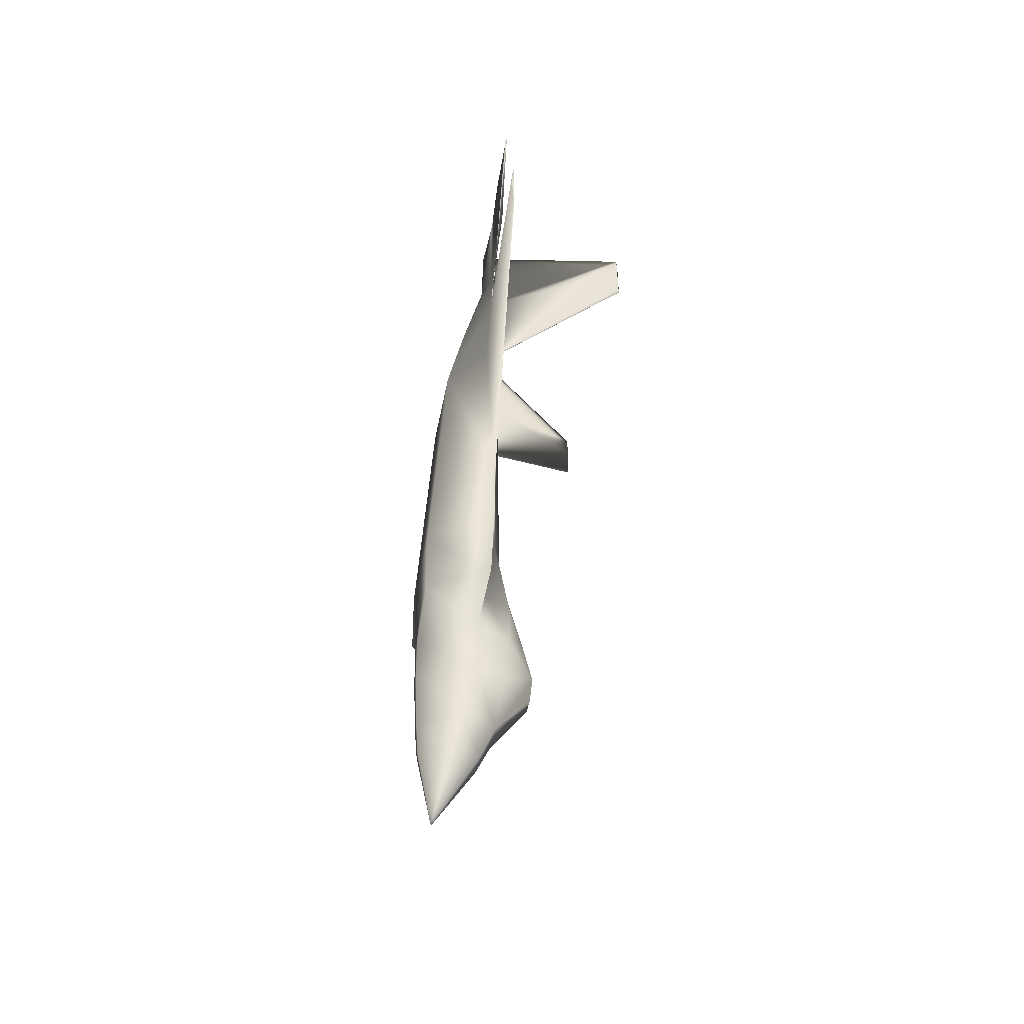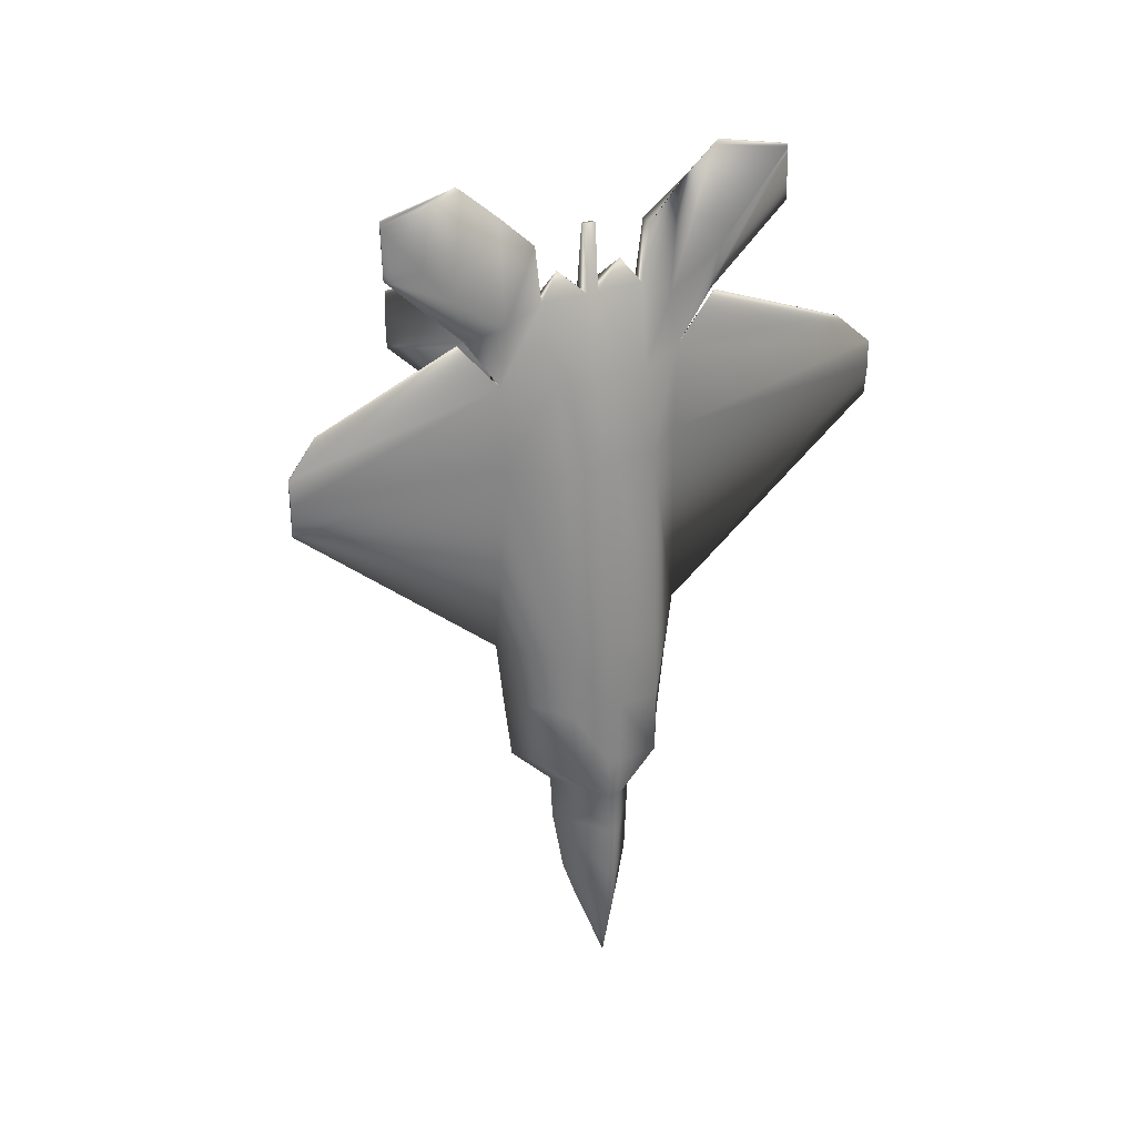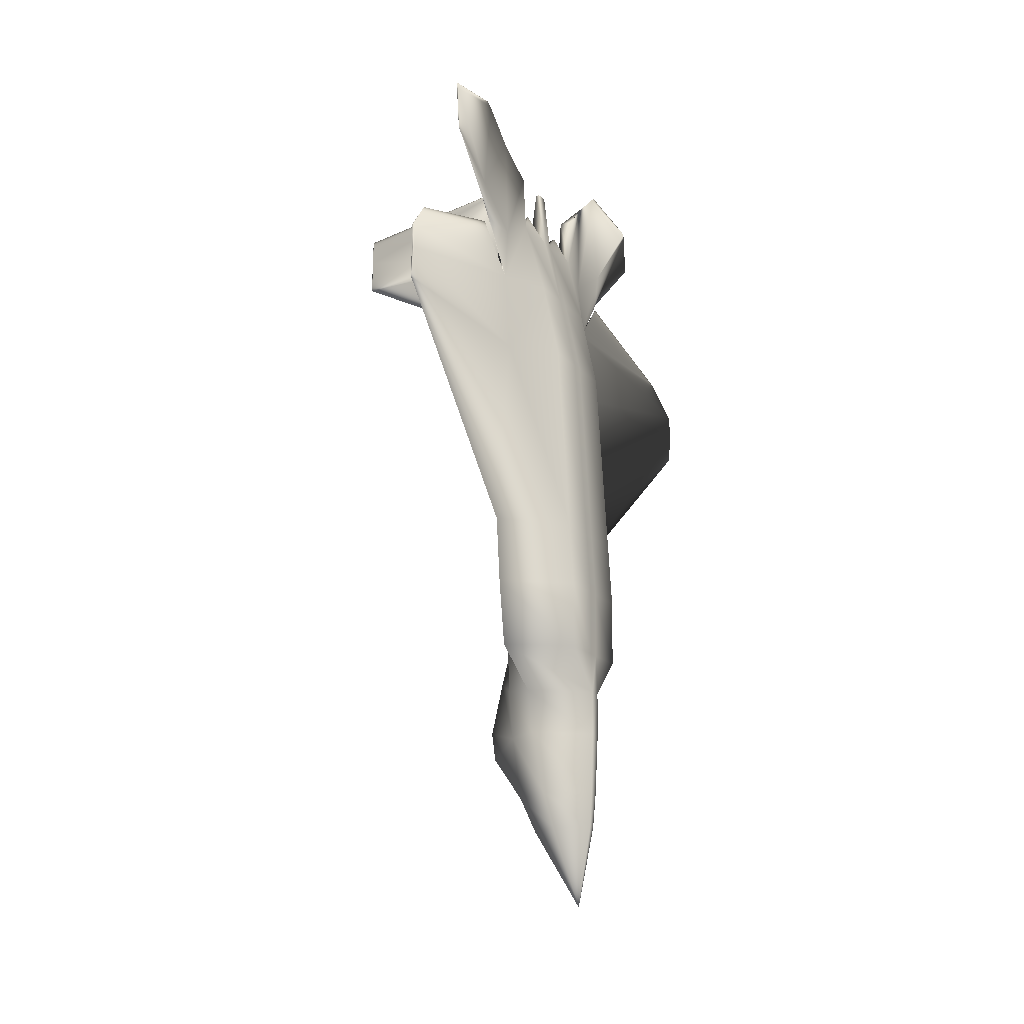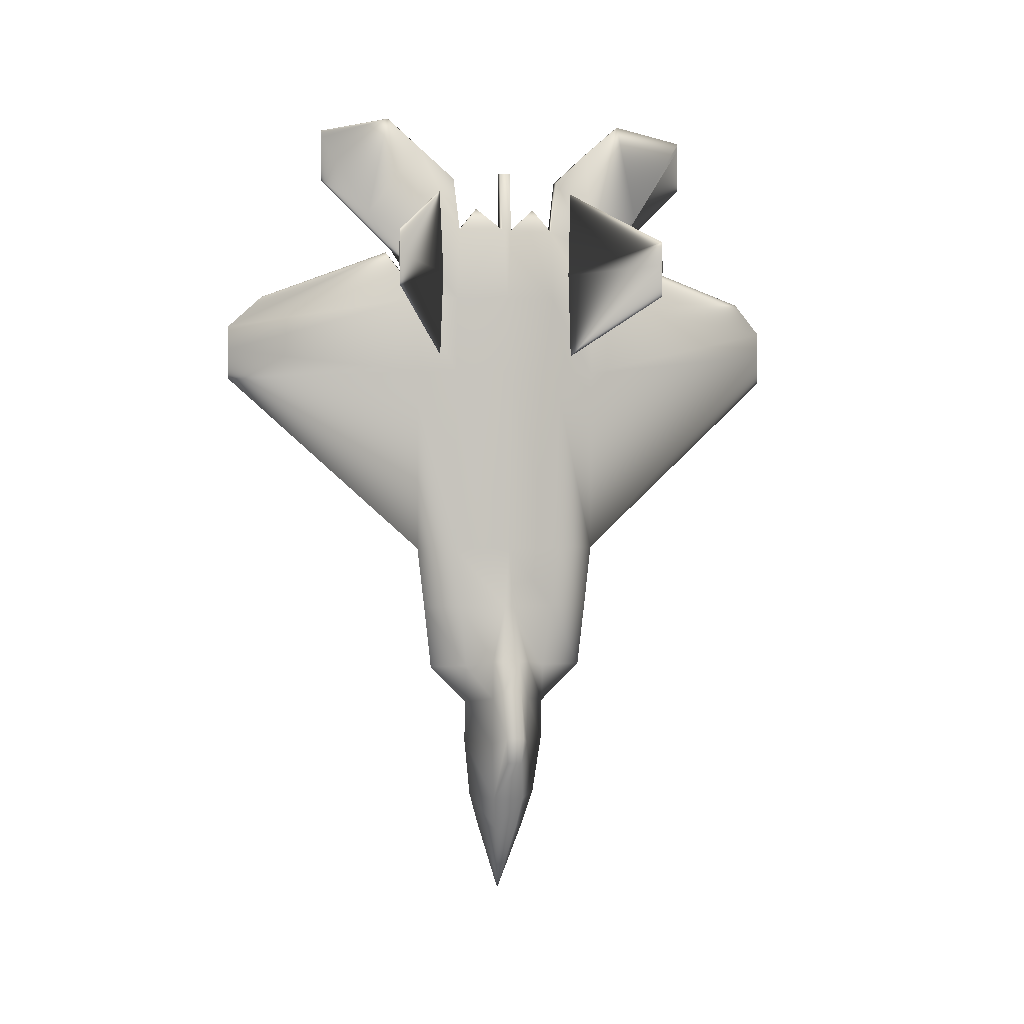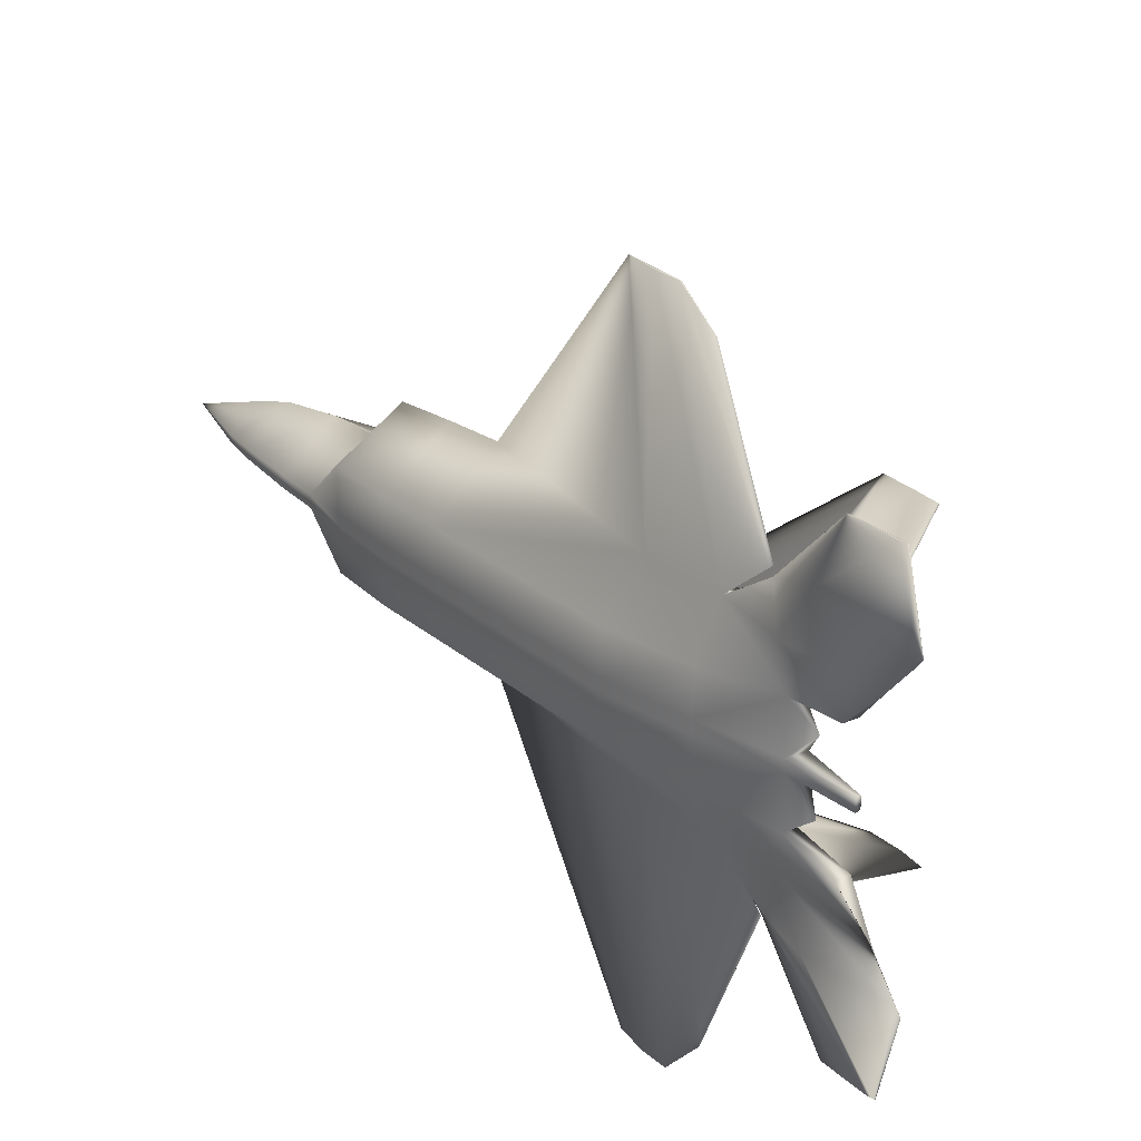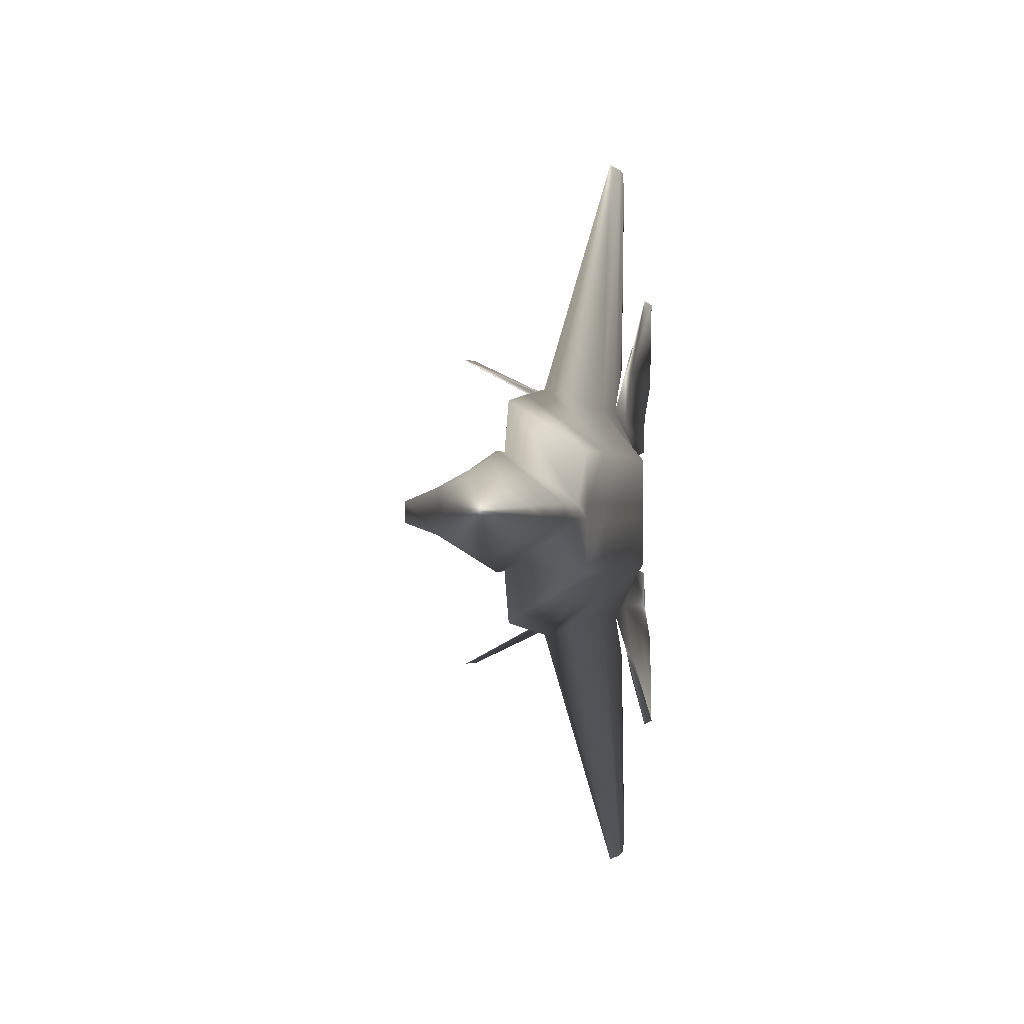
<metadata>
{"format":"obj","ext":"obj","renderer":"f3d","projection":"perspective","resolution":1024,"background":"white","views":[{"elev":-45.6,"azim":-10.7,"up":"+Z"},{"elev":30.6,"azim":-118.5,"up":"+Z"},{"elev":-18.1,"azim":-151.2,"up":"+Z"},{"elev":1.6,"azim":77.2,"up":"+Z"},{"elev":26.8,"azim":-34.7,"up":"+Y"},{"elev":-0.1,"azim":-167.1,"up":"+Y"}]}
</metadata>
<code>
v 0.09528 0.354 0.9123
v 0.09528 0.3656 0.9123
v 0.09065 0.3669 0.9123
v 0.09743 0.4169 0.8423
v 0.0983 0.4199 0.7598
v 0.09558 0.4685 0.7598
v 0.105 0.3651 0.8424
v 0.1113 0.36 0.7599
v 0.0983 0.3 0.7598
v 0.105 0.3548 0.8424
v 0.08245 0.3537 0.8422
v 0.08245 0.3663 0.8422
v 0.06156 0.3662 0.7595
v 0.08244 0.4169 0.8422
v 0.06156 0.4104 0.7595
v 0.08748 0.4595 0.9371
v 0.0818 0.4242 0.9039
v 0.09679 0.4242 0.904
v 0.08949 0.4685 0.8213
v 0.09065 0.3527 0.9123
v 0.08758 0.454 0.8213
v 0.08657 0.4613 0.7597
v 0.0895 0.2514 0.8214
v 0.08658 0.2587 0.7598
v 0.09558 0.2514 0.7598
v 0.06156 0.3095 0.7596
v 0.08758 0.2659 0.8213
v 0.08245 0.3031 0.8422
v 0.08748 0.2604 0.9371
v 0.09679 0.2954 0.904
v 0.09744 0.303 0.8423
v 0.08824 0.2545 0.942
v 0.0818 0.2955 0.9039
v 0.06156 0.3537 0.7595
v 0.08823 0.4654 0.942
v 0.04254 0.3537 0.6697
v 0.04254 0.3662 0.6697
v 0.02982 0.3662 0.4546
v 0.04254 0.4104 0.6697
v 0.02982 0.4104 0.4546
v 0.09924 0.4215 0.6701
v 0.1015 0.4231 0.4551
v 0.09333 0.4689 0.4551
v 0.09924 0.2984 0.6701
v 0.1015 0.2968 0.4552
v 0.1172 0.3599 0.4553
v 0.1149 0.36 0.6702
v 0.09652 0.4689 0.6701
v 0.08251 0.4585 0.67
v 0.04254 0.3095 0.6697
v 0.02982 0.3095 0.4546
v 0.09334 0.251 0.4551
v 0.08251 0.2614 0.67
v 0.09652 0.251 0.6701
v 0.02982 0.3537 0.4546
v 0.1264 0.3818 0.3181
v 0.125 0.3818 0.2731
v 0.0859 0.4083 0.2654
v 0.1318 0.3697 0.3182
v 0.1407 0.3697 0.2849
v 0.02634 0.4103 0.3099
v 0.025 0.3662 0.265
v 0.02635 0.3662 0.3099
v 0.09268 0.4525 0.3104
v 0.09268 0.4083 0.3104
v 0.1318 0.3491 0.3182
v 0.1407 0.3491 0.2849
v 0.025 0.3536 0.265
v 0.02635 0.3536 0.3099
v 0.1179 0.3548 0.3838
v 0.02558 0.3662 0.3831
v 0.02558 0.4104 0.3831
v 0.09408 0.4607 0.3836
v 0.1022 0.4166 0.3837
v 0.1179 0.3651 0.3838
v 0.1264 0.338 0.3181
v 0.02558 0.3095 0.3831
v 0.09409 0.2591 0.3836
v 0.02558 0.3537 0.3831
v 0.1022 0.3033 0.3837
v 0.09268 0.3115 0.3104
v 0.09268 0.2674 0.3104
v 0.02635 0.3095 0.3099
v 0.0859 0.3115 0.2655
v 0.125 0.338 0.2731
v 0.03154 0.3637 0.1127
v 0.06519 0.3888 0.1113
v 0.04879 0.3599 0.025
v 0.09613 0.373 0.1099
v 0.07157 0.4001 0.1496
v 0.112 0.3781 0.1479
v 0.08096 0.4083 0.2171
v 0.02846 0.3651 0.1513
v 0.1201 0.3818 0.2174
v 0.02551 0.3662 0.2166
v 0.02551 0.3536 0.2166
v 0.02846 0.3547 0.1513
v 0.03154 0.3562 0.1127
v 0.112 0.3418 0.1479
v 0.09613 0.3469 0.1099
v 0.08097 0.3115 0.2171
v 0.1201 0.338 0.2174
v 0.07157 0.3198 0.1496
v 0.0652 0.331 0.1113
v 0.1512 0.3679 0.1979
v 0.1542 0.3697 0.2279
v 0.1542 0.3491 0.2279
v 0.1512 0.3509 0.1979
v 0.09154 0.3952 0.8692
v 0.09154 0.3244 0.8692
v 0.09767 0.2787 0.6907
v 0.2409 0.2059 0.7606
v 0.2394 0.2047 0.7969
v 0.2417 0.2071 0.7969
v 0.2403 0.2059 0.8242
v 0.09323 0.2751 0.79
v 0.09558 0.2787 0.8893
v 0.1 0.2822 0.79
v 0.2409 0.5151 0.7532
v 0.09766 0.4423 0.6907
v 0.09323 0.4459 0.79
v 0.2417 0.5139 0.7895
v 0.2394 0.5162 0.7895
v 0.09558 0.4423 0.8893
v 0.2403 0.5151 0.8168
v 0.1 0.4387 0.79
v 0.08713 0.4979 0.9706
v 0.08715 0.5108 0.8617
v 0.08596 0.5008 0.818
v 0.08907 0.5272 0.8617
v 0.08788 0.5038 0.975
v 0.0839 0.5837 0.9501
v 0.08087 0.5837 0.8991
v 0.08198 0.5837 0.9501
v 0.08305 0.5837 0.9541
v 0.08381 0.5837 0.9582
v 0.08391 0.136 0.9501
v 0.08908 0.1924 0.8617
v 0.08789 0.2161 0.975
v 0.08088 0.136 0.8991
v 0.08597 0.2191 0.8181
v 0.08199 0.136 0.9501
v 0.08716 0.2088 0.8617
v 0.08306 0.136 0.9541
v 0.08713 0.222 0.9706
v 0.08383 0.136 0.9582
v 0.07259 0.6949 0.6948
v 0.07272 0.6949 0.6602
v 0.06948 0.6949 0.6948
v 0.07119 0.6949 0.7224
v 0.07249 0.6949 0.7224
v 0.07739 0.6634 0.7582
v 0.08957 0.5069 0.8137
v 0.08958 0.213 0.8137
v 0.0695 0.025 0.6948
v 0.07121 0.025 0.7224
v 0.07741 0.06463 0.7583
v 0.07251 0.025 0.7224
v 0.07261 0.025 0.6949
v 0.07274 0.025 0.6603
f 1 2 3
f 4 5 6
f 7 8 5
f 9 8 10
f 11 12 13
f 14 15 13
f 16 17 18
f 18 4 19
f 17 14 4
f 20 3 12
f 2 7 12
f 1 10 7
f 17 16 21
f 14 21 22
f 19 6 22
f 23 24 25
f 26 24 27
f 28 27 29
f 20 11 10
f 30 31 28
f 32 23 31
f 32 30 33
f 11 34 26
f 23 25 9
f 10 8 7
f 3 20 1
f 6 19 4
f 5 4 7
f 10 31 9
f 13 34 11
f 13 12 14
f 18 35 16
f 19 35 18
f 4 18 17
f 12 11 20
f 12 3 2
f 7 2 1
f 21 14 17
f 22 15 14
f 27 28 26
f 29 33 28
f 10 1 20
f 28 33 30
f 31 30 32
f 33 29 32
f 26 28 11
f 9 31 23
f 36 37 38
f 39 40 38
f 41 42 43
f 44 45 46
f 9 44 47
f 34 13 37
f 15 39 37
f 5 41 48
f 15 22 49
f 49 43 40
f 50 51 52
f 50 53 24
f 25 54 44
f 34 36 50
f 54 52 45
f 36 55 51
f 41 5 8
f 42 41 47
f 38 55 36
f 38 37 39
f 43 48 41
f 46 47 44
f 47 8 9
f 37 36 34
f 37 13 15
f 48 6 5
f 49 39 15
f 40 39 49
f 52 53 50
f 24 26 50
f 44 9 25
f 50 26 34
f 45 44 54
f 51 50 36
f 8 47 41
f 47 46 42
f 56 57 58
f 59 60 57
f 61 62 63
f 64 65 58
f 59 66 67
f 62 68 69
f 70 66 59
f 71 63 69
f 72 61 63
f 73 64 61
f 74 65 64
f 75 56 65
f 42 74 73
f 46 75 74
f 46 70 75
f 55 38 71
f 40 72 71
f 40 43 73
f 59 56 75
f 66 70 76
f 77 78 52
f 55 79 77
f 45 80 70
f 52 78 80
f 80 81 76
f 78 82 81
f 77 83 82
f 79 69 83
f 82 84 81
f 83 69 68
f 76 85 67
f 81 84 85
f 58 65 56
f 57 56 59
f 67 60 59
f 69 63 62
f 59 75 70
f 69 79 71
f 63 71 72
f 61 72 73
f 64 73 74
f 65 74 75
f 73 43 42
f 74 42 46
f 71 79 55
f 71 38 40
f 73 72 40
f 52 51 77
f 77 51 55
f 70 46 45
f 80 45 52
f 76 70 80
f 81 80 78
f 82 78 77
f 83 77 79
f 67 66 76
f 85 76 81
f 86 87 88
f 87 89 88
f 90 87 86
f 91 89 87
f 92 90 93
f 94 91 90
f 58 92 95
f 57 94 92
f 95 96 68
f 93 97 96
f 86 98 97
f 91 99 100
f 89 100 88
f 86 88 98
f 84 101 102
f 68 96 101
f 101 103 99
f 96 97 103
f 103 104 100
f 97 98 104
f 104 88 100
f 98 88 104
f 86 93 90
f 87 90 91
f 93 95 92
f 90 92 94
f 95 62 58
f 92 58 57
f 68 62 95
f 96 95 93
f 97 93 86
f 100 89 91
f 102 85 84
f 101 84 68
f 99 102 101
f 103 101 96
f 100 99 103
f 104 103 97
f 105 91 94
f 60 106 94
f 60 67 107
f 106 107 108
f 105 108 99
f 85 102 107
f 107 102 99
f 94 106 105
f 94 57 60
f 107 106 60
f 108 105 106
f 99 91 105
f 107 67 85
f 99 108 107
f 109 7 4
f 109 12 7
f 109 14 12
f 109 4 14
f 110 28 31
f 110 11 28
f 110 10 11
f 110 31 10
f 62 61 64
f 84 82 83
f 64 58 62
f 83 68 84
f 111 112 113
f 112 114 115
f 116 117 118
f 116 113 115
f 117 115 114
f 118 114 112
f 119 120 121
f 122 119 123
f 124 121 120
f 123 121 124
f 125 124 126
f 122 126 120
f 113 116 111
f 115 113 112
f 118 111 116
f 115 117 116
f 114 118 117
f 112 111 118
f 121 123 119
f 123 125 122
f 120 126 124
f 124 125 123
f 126 122 125
f 120 119 122
f 127 16 35
f 128 21 16
f 129 22 21
f 130 19 22
f 131 35 19
f 132 133 134
f 132 134 135
f 135 127 131
f 134 128 127
f 133 129 128
f 132 130 129
f 136 131 130
f 137 138 139
f 140 141 138
f 142 143 141
f 144 145 143
f 146 139 145
f 146 144 142
f 137 142 140
f 138 23 32
f 141 24 23
f 143 27 24
f 145 29 27
f 139 32 29
f 35 131 127
f 16 127 128
f 21 128 129
f 22 129 130
f 19 130 131
f 135 136 132
f 131 136 135
f 127 135 134
f 128 134 133
f 129 133 132
f 130 132 136
f 139 146 137
f 138 137 140
f 141 140 142
f 143 142 144
f 145 144 146
f 142 137 146
f 32 139 138
f 23 138 141
f 24 141 143
f 27 143 145
f 29 145 139
f 147 148 149
f 147 149 150
f 151 150 152
f 147 48 43
f 151 6 48
f 152 153 6
f 150 22 153
f 149 49 22
f 148 43 49
f 6 153 22
f 25 24 154
f 155 53 52
f 156 24 53
f 157 154 24
f 158 25 154
f 159 54 25
f 160 52 54
f 158 157 156
f 158 156 155
f 159 155 160
f 150 151 147
f 43 148 147
f 48 147 151
f 6 151 152
f 153 152 150
f 22 150 149
f 49 149 148
f 52 160 155
f 53 155 156
f 24 156 157
f 154 157 158
f 25 158 159
f 54 159 160
f 155 159 158

</code>
